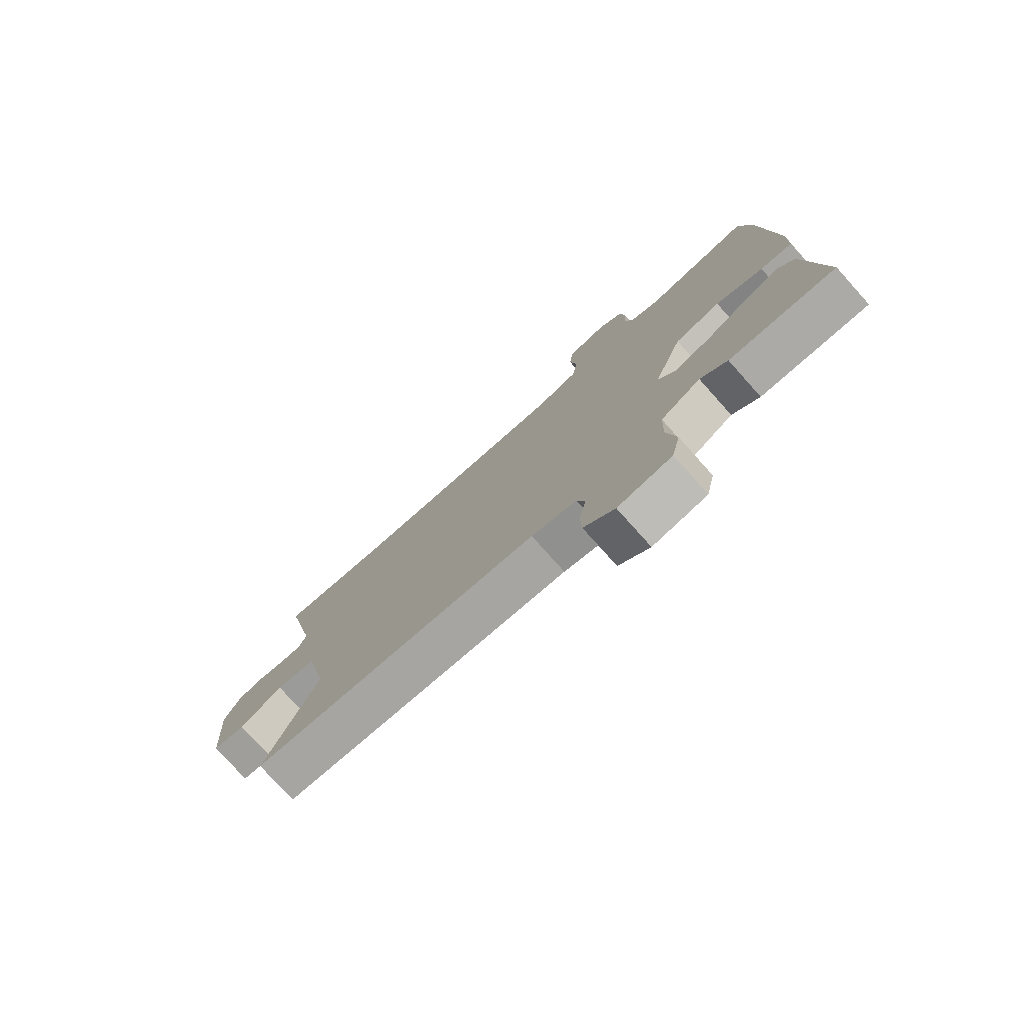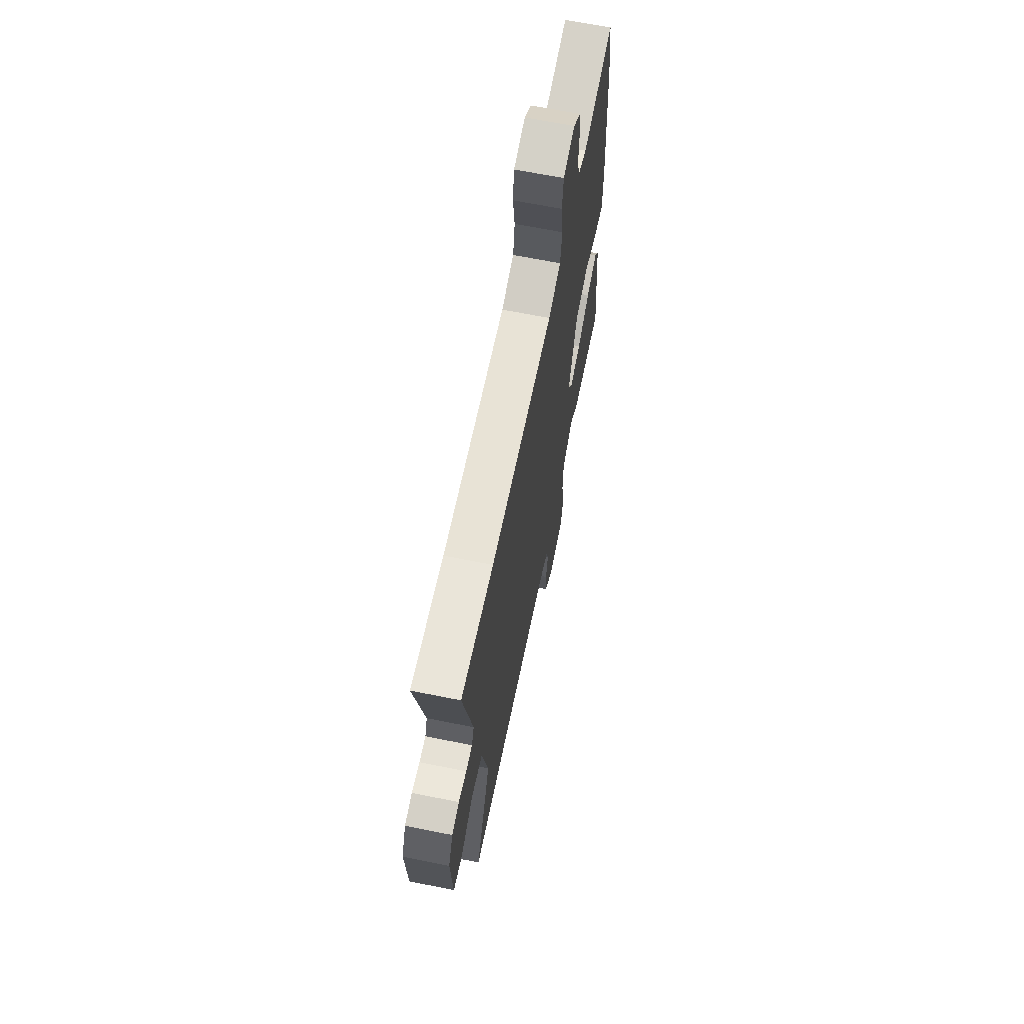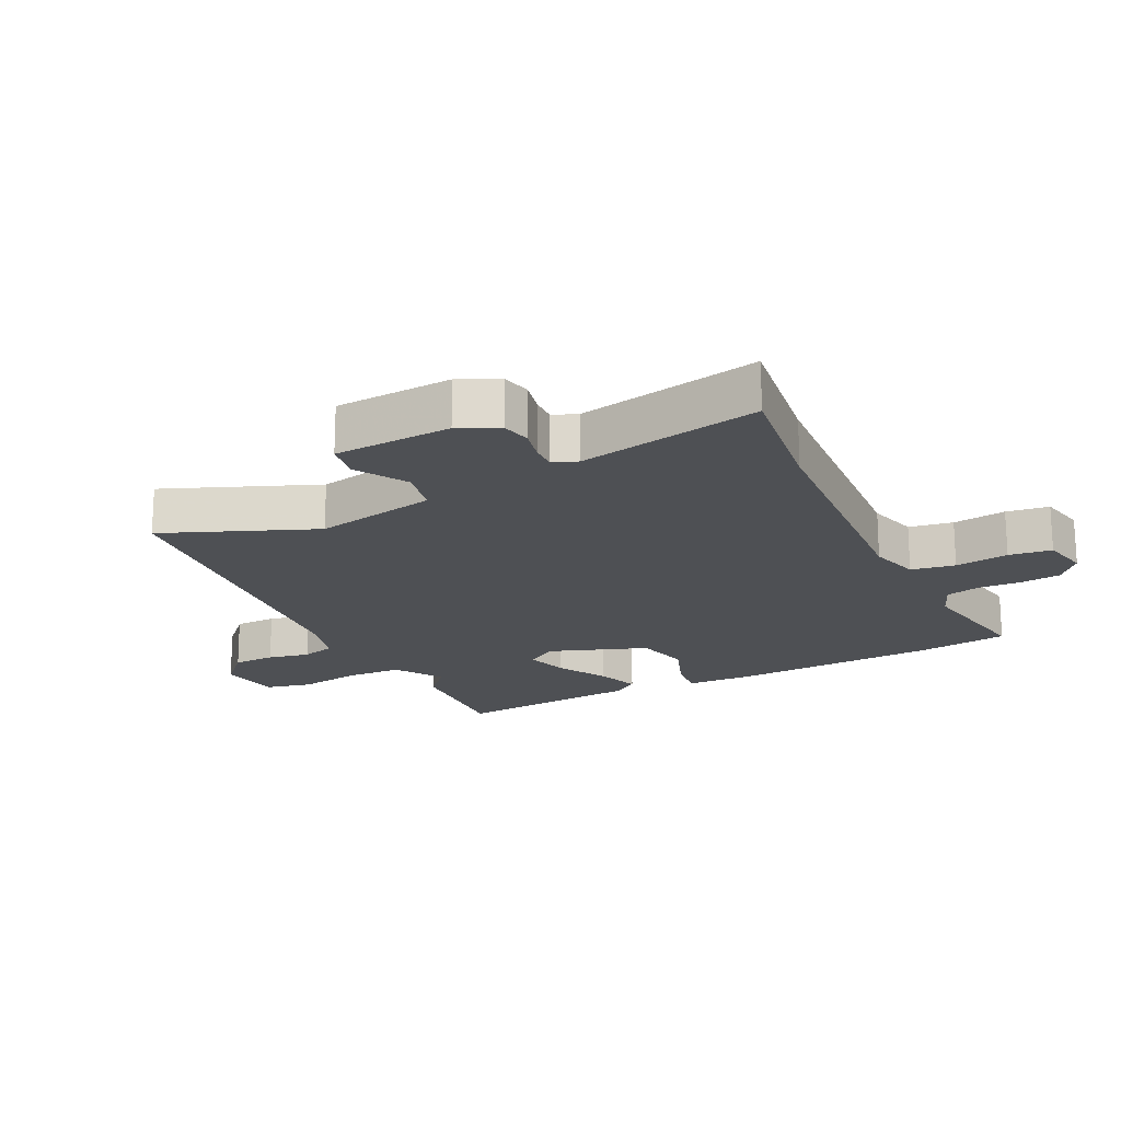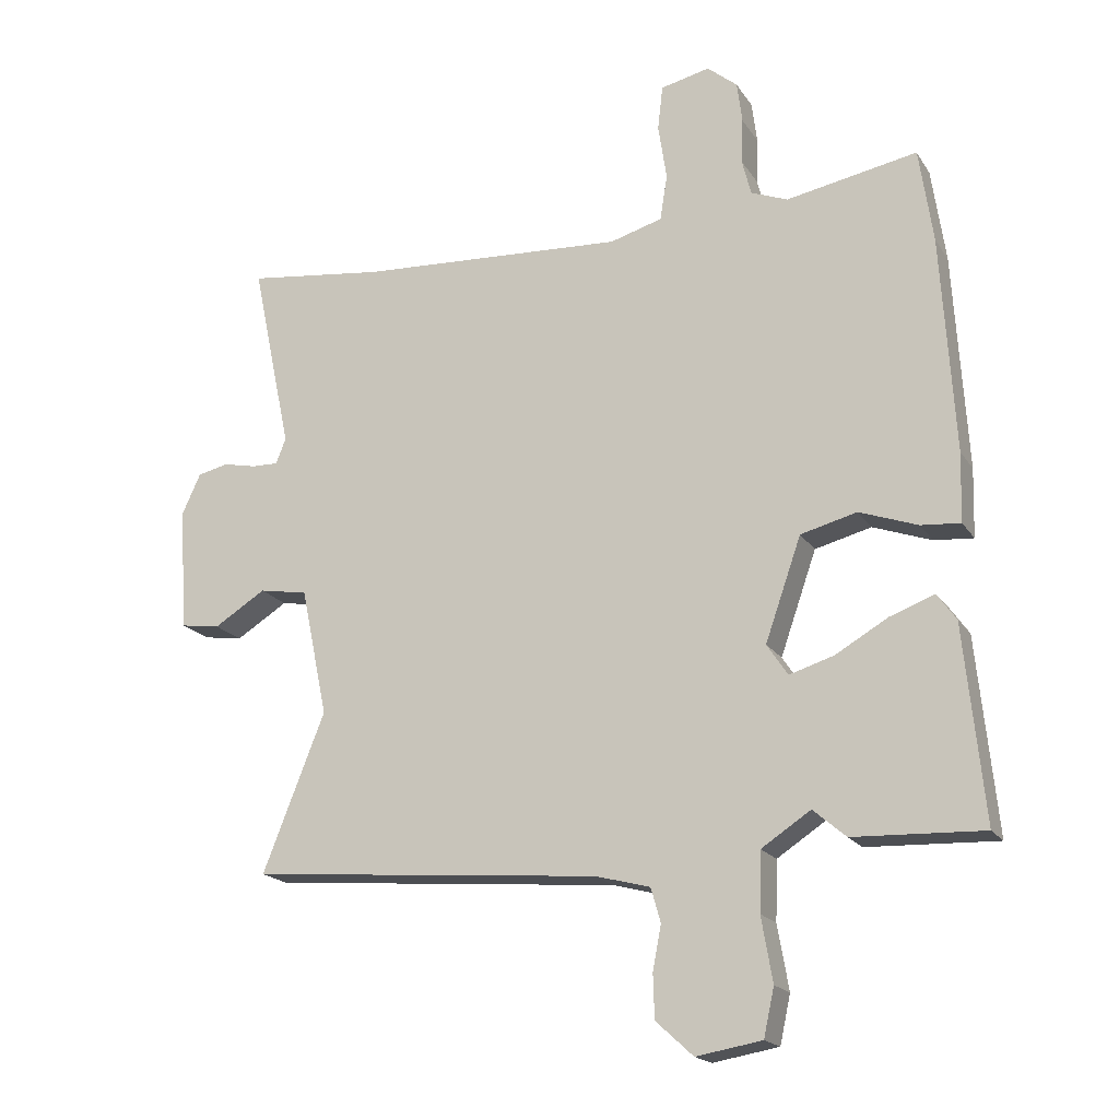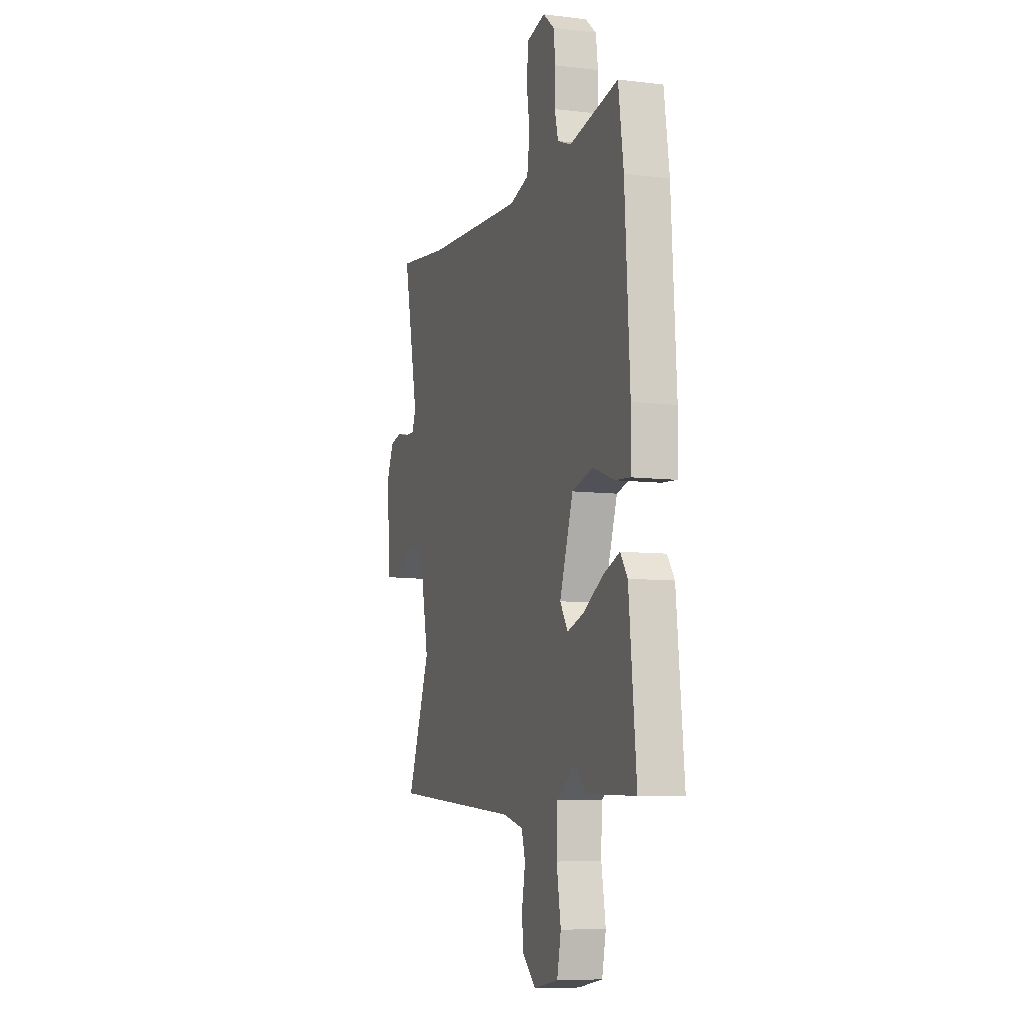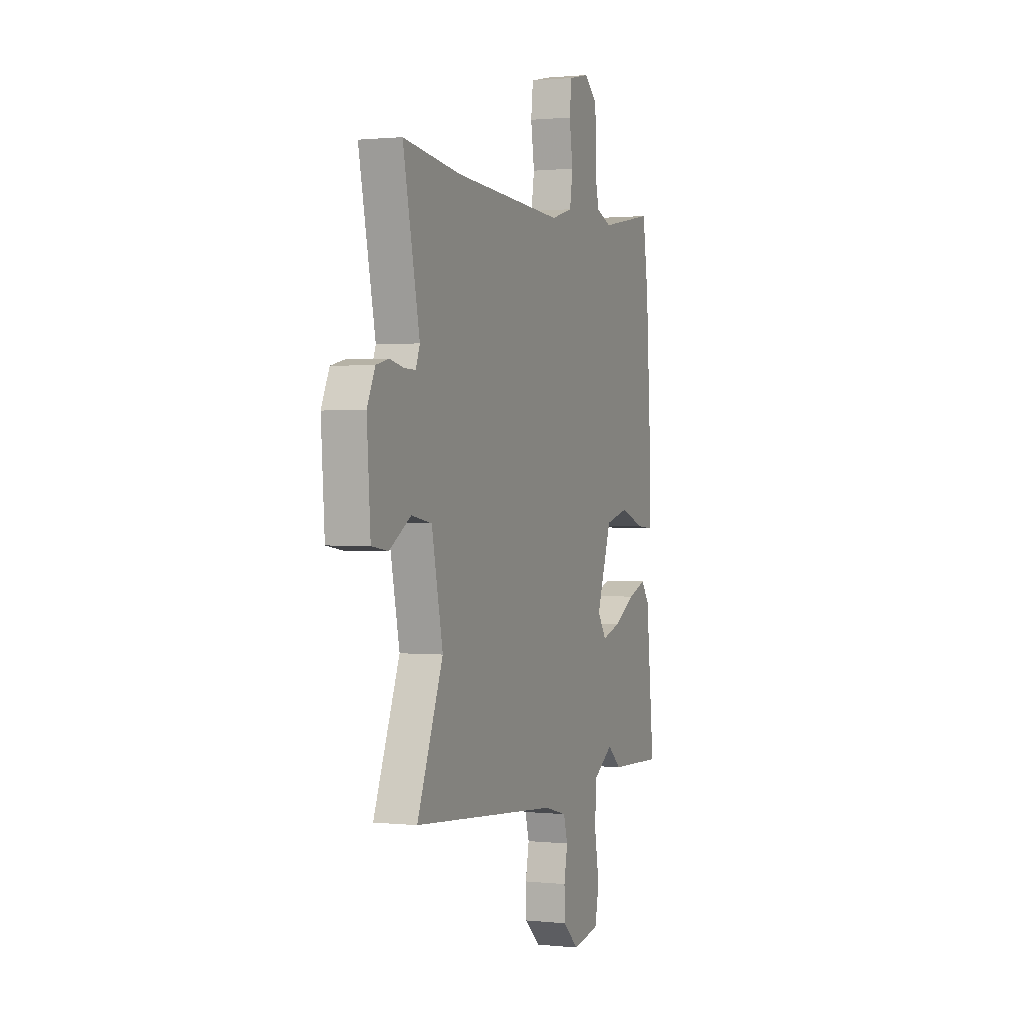
<metadata>
{"format":"obj","ext":"obj","renderer":"f3d","projection":"perspective","resolution":1024,"background":"white","views":[{"elev":-77.7,"azim":41.9,"up":"+Z"},{"elev":66.1,"azim":-78.6,"up":"+Z"},{"elev":-18.9,"azim":-64.2,"up":"+Y"},{"elev":-18.6,"azim":23.1,"up":"+Z"},{"elev":-8.3,"azim":71.6,"up":"+Z"},{"elev":0.9,"azim":-68.7,"up":"+Z"}]}
</metadata>
<code>
v -0.553 0.07 -0.472
v -0.458 0.07 -0.232
v -0.499 0.07 -0.037
v -0.573 0.07 -0.024
v -0.652 0.07 -0.073
v -0.712 0.07 -0.064
v -0.725 0.07 0.123
v -0.696 0.07 0.186
v -0.649 0.07 0.197
v -0.598 0.07 0.186
v -0.557 0.07 0.185
v -0.542 0.07 0.224
v -0.603 0.07 0.513
v -0.392 0.07 0.486
v 0.016 0.07 0.462
v 0.096 0.07 0.485
v 0.107 0.07 0.555
v 0.094 0.07 0.64
v 0.102 0.07 0.708
v 0.177 0.07 0.725
v 0.223 0.07 0.687
v 0.231 0.07 0.624
v 0.228 0.07 0.555
v 0.242 0.07 0.5
v 0.298 0.07 0.478
v 0.498 0.07 0.515
v 0.519 0.07 0.37
v 0.539 0.07 0.039
v 0.536 0.07 -0.066
v 0.476 0.07 -0.061
v 0.387 0.07 -0.029
v 0.301 0.07 -0.051
v 0.246 0.07 -0.208
v 0.278 0.07 -0.256
v 0.346 0.07 -0.235
v 0.426 0.07 -0.189
v 0.494 0.07 -0.164
v 0.523 0.07 -0.205
v 0.553 0.07 -0.502
v 0.355 0.07 -0.494
v 0.305 0.07 -0.451
v 0.23 0.07 -0.5
v 0.227 0.07 -0.59
v 0.244 0.07 -0.688
v 0.228 0.07 -0.761
v 0.128 0.07 -0.778
v 0.071 0.07 -0.726
v 0.069 0.07 -0.659
v 0.082 0.07 -0.592
v 0.067 0.07 -0.54
v -0.017 0.07 -0.518
v -0.553 0 -0.472
v -0.458 0 -0.232
v -0.499 0 -0.037
v -0.573 0 -0.024
v -0.652 0 -0.073
v -0.712 0 -0.064
v -0.725 0 0.123
v -0.696 0 0.186
v -0.649 0 0.197
v -0.598 0 0.186
v -0.557 0 0.185
v -0.542 0 0.224
v -0.603 0 0.513
v -0.392 0 0.486
v 0.016 0 0.462
v 0.096 0 0.485
v 0.107 0 0.555
v 0.094 0 0.64
v 0.102 0 0.708
v 0.177 0 0.725
v 0.223 0 0.687
v 0.231 0 0.624
v 0.228 0 0.555
v 0.242 0 0.5
v 0.298 0 0.478
v 0.498 0 0.515
v 0.519 0 0.37
v 0.539 0 0.039
v 0.536 0 -0.066
v 0.476 0 -0.061
v 0.387 0 -0.029
v 0.301 0 -0.051
v 0.246 0 -0.208
v 0.278 0 -0.256
v 0.346 0 -0.235
v 0.426 0 -0.189
v 0.494 0 -0.164
v 0.523 0 -0.205
v 0.553 0 -0.502
v 0.355 0 -0.494
v 0.305 0 -0.451
v 0.23 0 -0.5
v 0.227 0 -0.59
v 0.244 0 -0.688
v 0.228 0 -0.761
v 0.128 0 -0.778
v 0.071 0 -0.726
v 0.069 0 -0.659
v 0.082 0 -0.592
v 0.067 0 -0.54
v -0.017 0 -0.518
f 47 48 49
f 46 47 49
f 45 46 49
f 44 45 49
f 43 44 49
f 42 43 49 50
f 41 42 50 51
f 39 40 41
f 38 39 41
f 37 38 41
f 36 37 41
f 35 36 41
f 34 35 41 51
f 29 30 31
f 28 29 31
f 27 28 31
f 26 27 31
f 25 26 31
f 24 25 31 32
f 23 24 32 33
f 21 22 23
f 20 21 23
f 19 20 23
f 18 19 23
f 17 18 23
f 16 17 23 33
f 12 13 14
f 11 12 14 15
f 8 9 10
f 7 8 10
f 6 7 10
f 5 6 10
f 4 5 10
f 3 4 10 11
f 51 1 2
f 34 51 2
f 33 34 2
f 15 16 33
f 11 15 33
f 3 11 33
f 2 3 33
f 100 99 98
f 100 98 97
f 100 97 96
f 100 96 95
f 100 95 94
f 101 100 94 93
f 102 101 93 92
f 92 91 90
f 92 90 89
f 92 89 88
f 92 88 87
f 92 87 86
f 102 92 86 85
f 82 81 80
f 82 80 79
f 82 79 78
f 82 78 77
f 82 77 76
f 83 82 76 75
f 84 83 75 74
f 74 73 72
f 74 72 71
f 74 71 70
f 74 70 69
f 74 69 68
f 84 74 68 67
f 65 64 63
f 66 65 63 62
f 61 60 59
f 61 59 58
f 61 58 57
f 61 57 56
f 61 56 55
f 62 61 55 54
f 53 52 102
f 53 102 85
f 53 85 84
f 84 67 66
f 84 66 62
f 84 62 54
f 84 54 53
f 1 52 53 2
f 2 53 54 3
f 3 54 55 4
f 4 55 56 5
f 5 56 57 6
f 6 57 58 7
f 7 58 59 8
f 8 59 60 9
f 9 60 61 10
f 10 61 62 11
f 11 62 63 12
f 12 63 64 13
f 13 64 65 14
f 14 65 66 15
f 15 66 67 16
f 16 67 68 17
f 17 68 69 18
f 18 69 70 19
f 19 70 71 20
f 20 71 72 21
f 21 72 73 22
f 22 73 74 23
f 23 74 75 24
f 24 75 76 25
f 25 76 77 26
f 26 77 78 27
f 27 78 79 28
f 28 79 80 29
f 29 80 81 30
f 30 81 82 31
f 31 82 83 32
f 32 83 84 33
f 33 84 85 34
f 34 85 86 35
f 35 86 87 36
f 36 87 88 37
f 37 88 89 38
f 38 89 90 39
f 39 90 91 40
f 40 91 92 41
f 41 92 93 42
f 42 93 94 43
f 43 94 95 44
f 44 95 96 45
f 45 96 97 46
f 46 97 98 47
f 47 98 99 48
f 48 99 100 49
f 49 100 101 50
f 50 101 102 51
f 51 102 52 1

</code>
